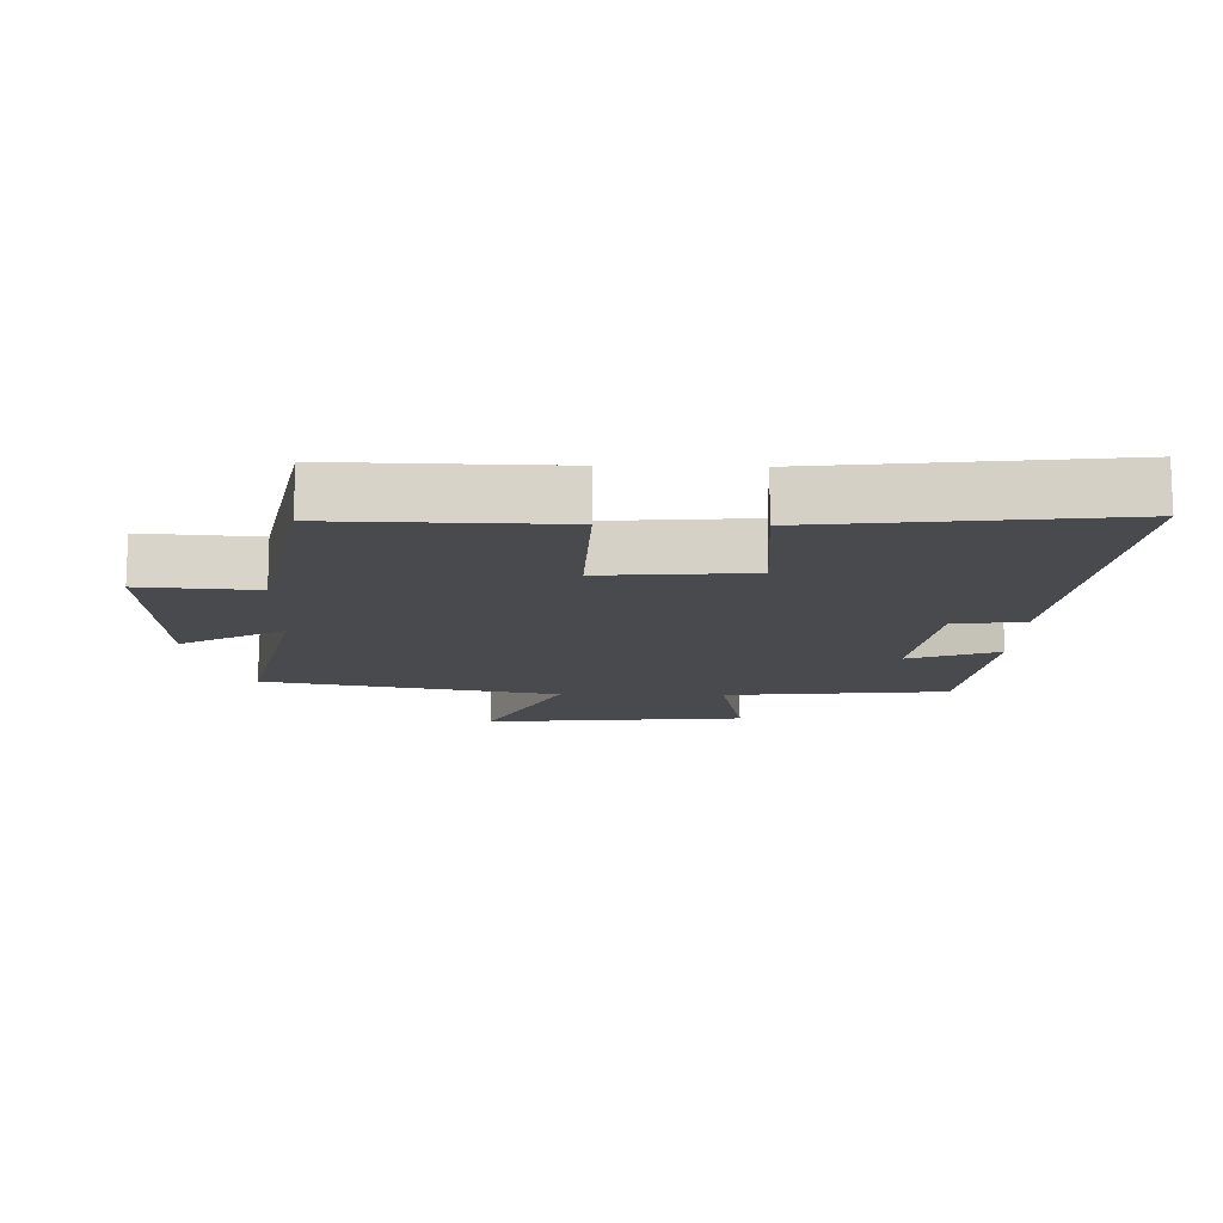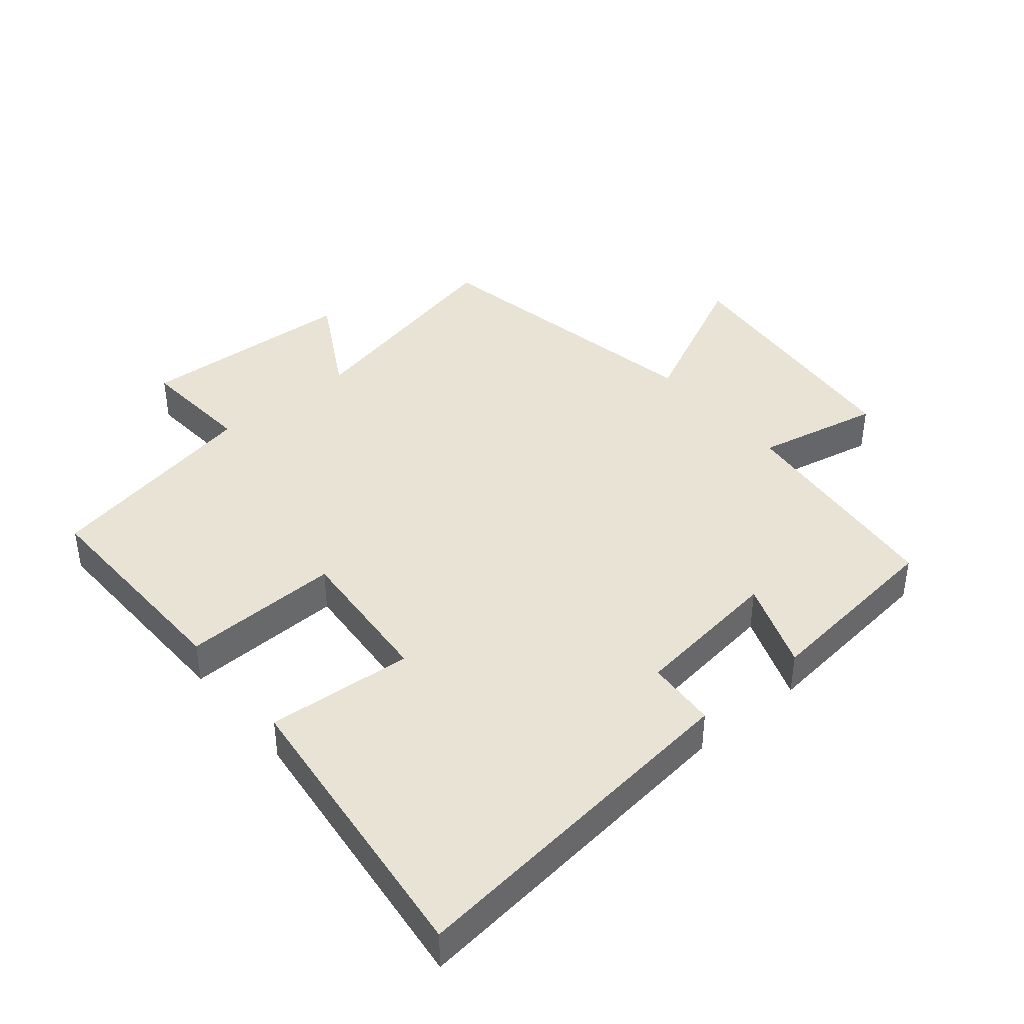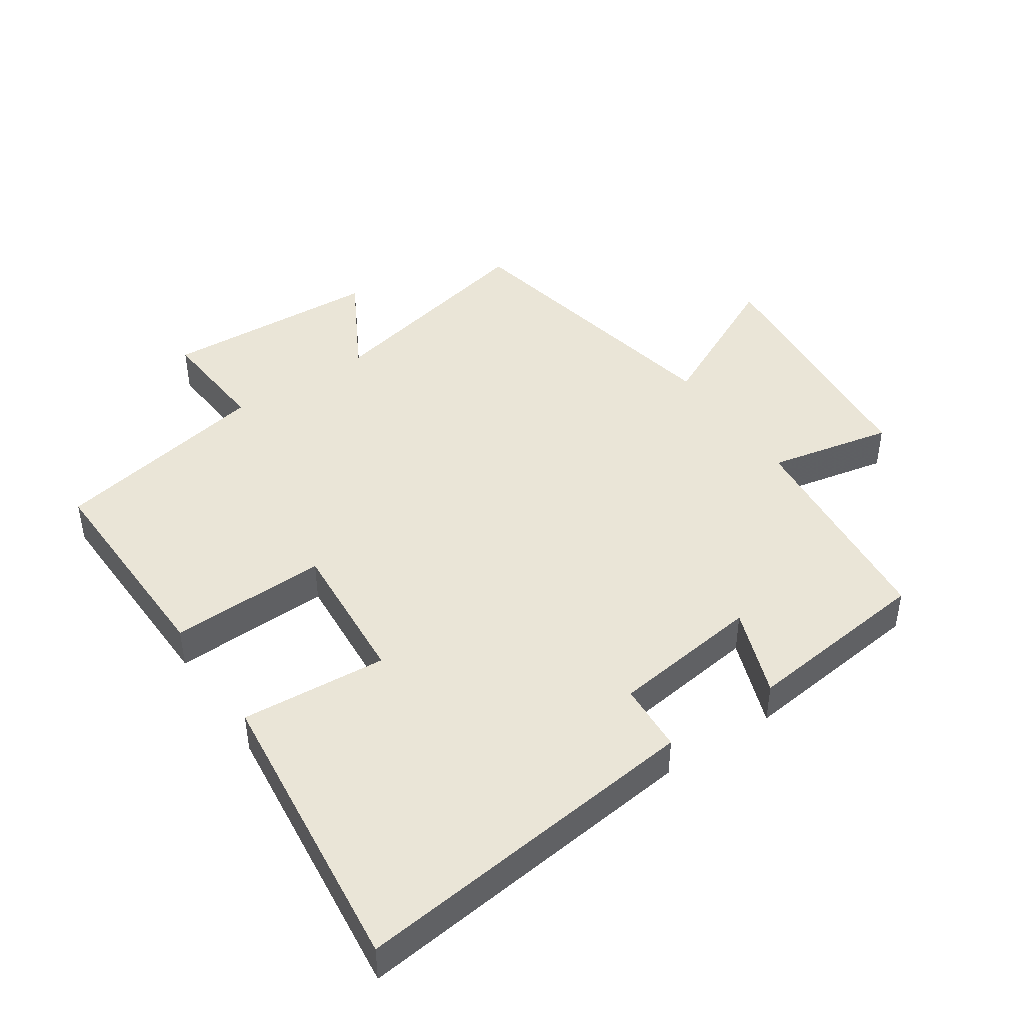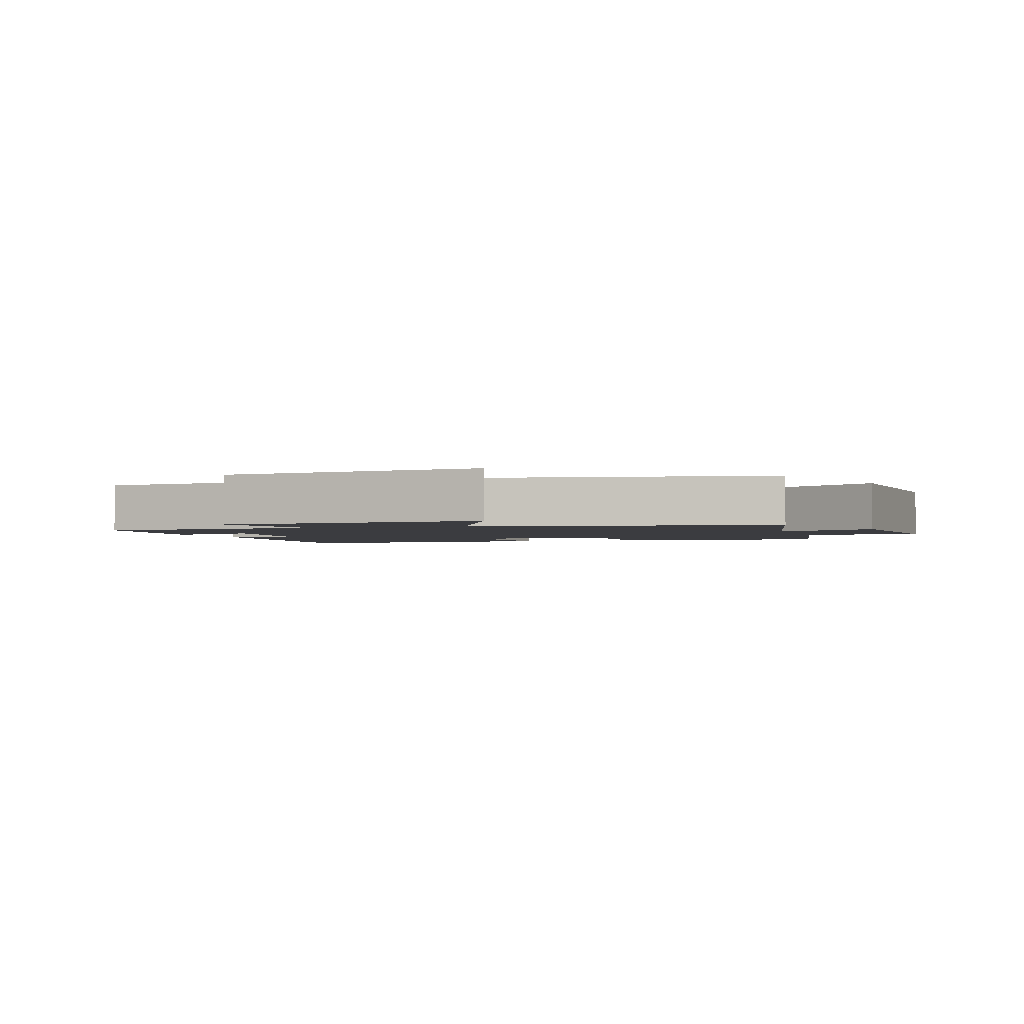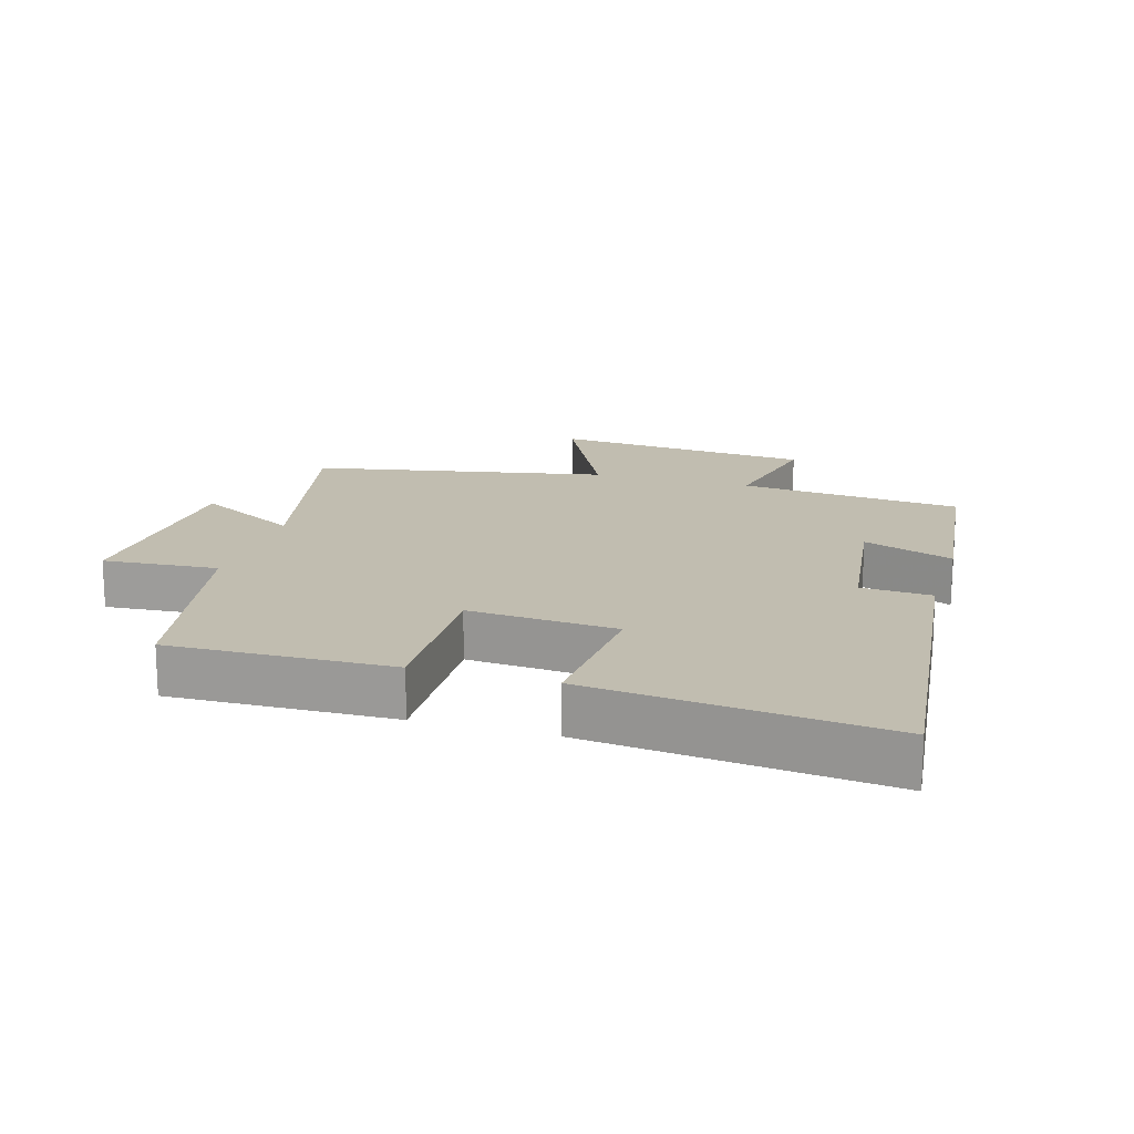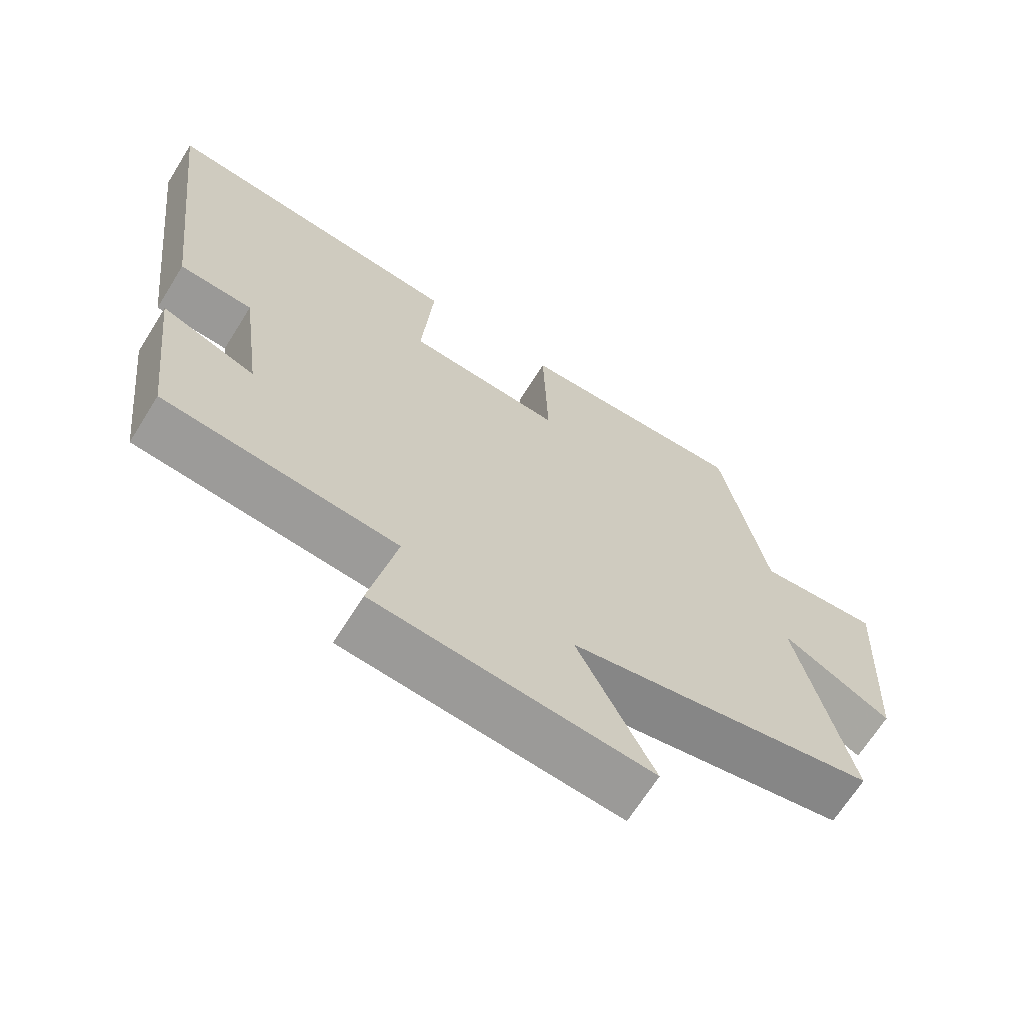
<metadata>
{"format":"obj","ext":"obj","renderer":"f3d","projection":"perspective","resolution":1024,"background":"white","views":[{"elev":-13.1,"azim":-1.4,"up":"+Y"},{"elev":41.0,"azim":50.2,"up":"+Y"},{"elev":44.2,"azim":55.8,"up":"+Y"},{"elev":-2.0,"azim":-161.1,"up":"+Y"},{"elev":16.7,"azim":16.5,"up":"+Y"},{"elev":-67.4,"azim":148.0,"up":"+Z"}]}
</metadata>
<code>
v 0.467 0.07 -0.465
v 0.124 0.07 -0.5
v 0.164 0.07 -0.692
v -0.238 0.07 -0.73
v -0.126 0.07 -0.5
v -0.578 0.07 -0.413
v -0.5 0.07 -0.064
v -0.659 0.07 -0.153
v -0.677 0.07 0.183
v -0.5 0.07 0.17
v -0.434 0.07 0.507
v -0.094 0.07 0.5
v -0.101 0.07 0.257
v 0.127 0.07 0.275
v 0.11 0.07 0.5
v 0.562 0.07 0.552
v 0.5 0.07 0.01
v 0.392 0.07 0.003
v 0.362 0.07 -0.227
v 0.5 0.07 -0.176
v 0.467 0 -0.465
v 0.124 0 -0.5
v 0.164 0 -0.692
v -0.238 0 -0.73
v -0.126 0 -0.5
v -0.578 0 -0.413
v -0.5 0 -0.064
v -0.659 0 -0.153
v -0.677 0 0.183
v -0.5 0 0.17
v -0.434 0 0.507
v -0.094 0 0.5
v -0.101 0 0.257
v 0.127 0 0.275
v 0.11 0 0.5
v 0.562 0 0.552
v 0.5 0 0.01
v 0.392 0 0.003
v 0.362 0 -0.227
v 0.5 0 -0.176
f 19 20 1 2
f 18 19 2
f 16 17 18
f 15 16 18
f 14 15 18
f 13 14 18 2
f 10 11 12 13
f 10 13 2 3
f 7 8 9 10
f 7 10 3
f 5 6 7
f 5 7 3
f 3 4 5
f 22 21 40 39
f 22 39 38
f 38 37 36
f 38 36 35
f 38 35 34
f 22 38 34 33
f 33 32 31 30
f 23 22 33 30
f 30 29 28 27
f 23 30 27
f 27 26 25
f 23 27 25
f 25 24 23
f 1 21 22 2
f 2 22 23 3
f 3 23 24 4
f 4 24 25 5
f 5 25 26 6
f 6 26 27 7
f 7 27 28 8
f 8 28 29 9
f 9 29 30 10
f 10 30 31 11
f 11 31 32 12
f 12 32 33 13
f 13 33 34 14
f 14 34 35 15
f 15 35 36 16
f 16 36 37 17
f 17 37 38 18
f 18 38 39 19
f 19 39 40 20
f 20 40 21 1

</code>
